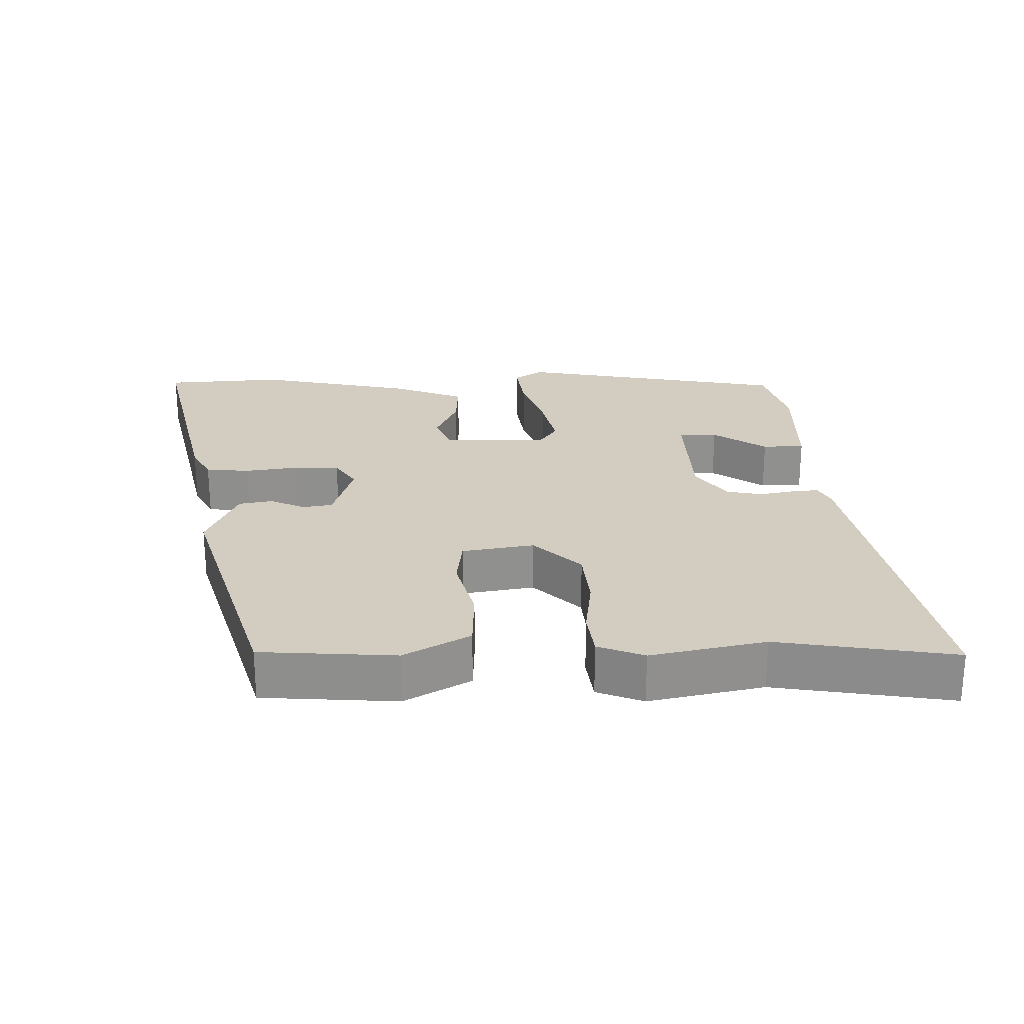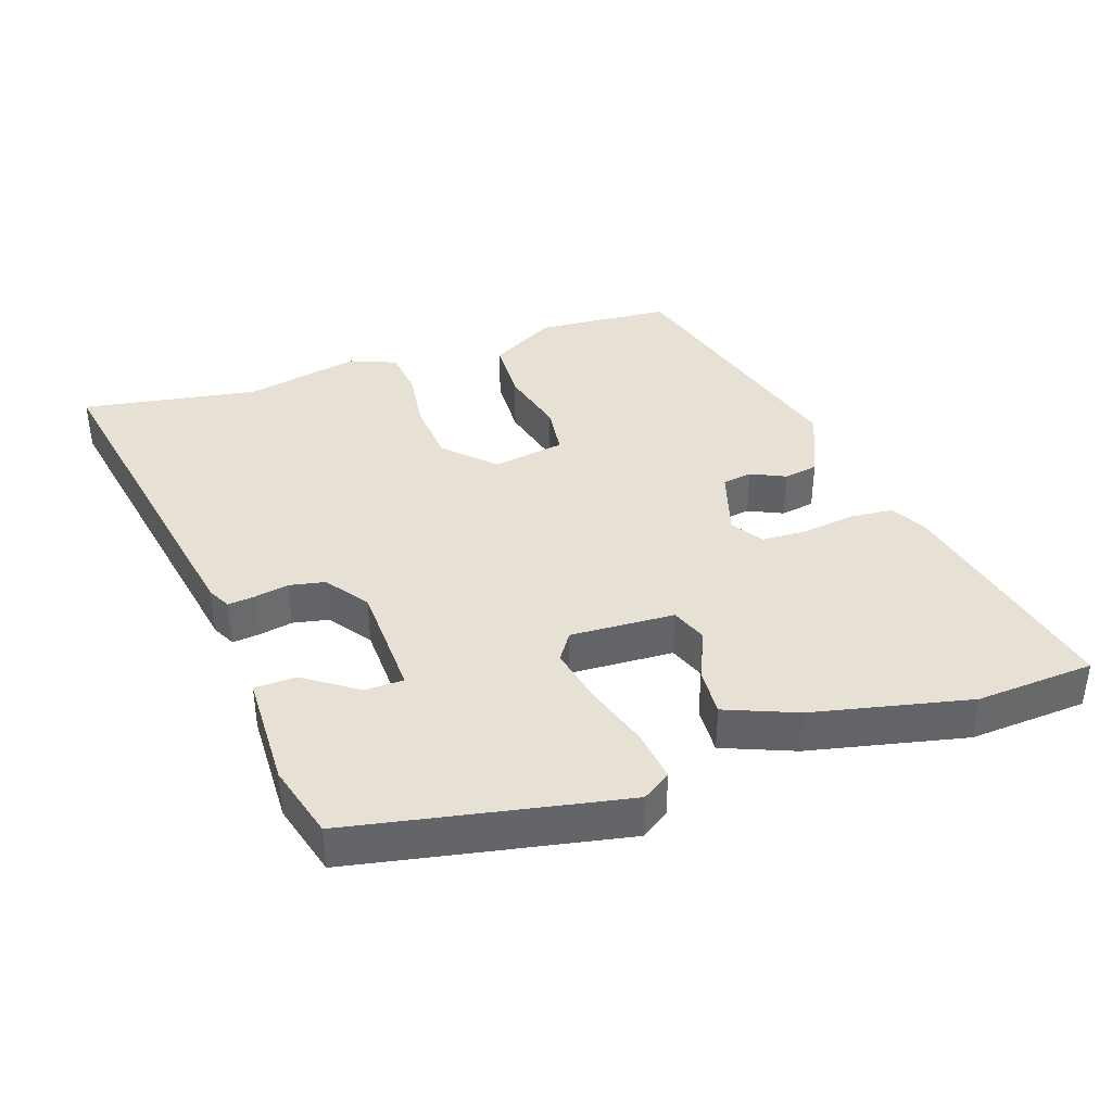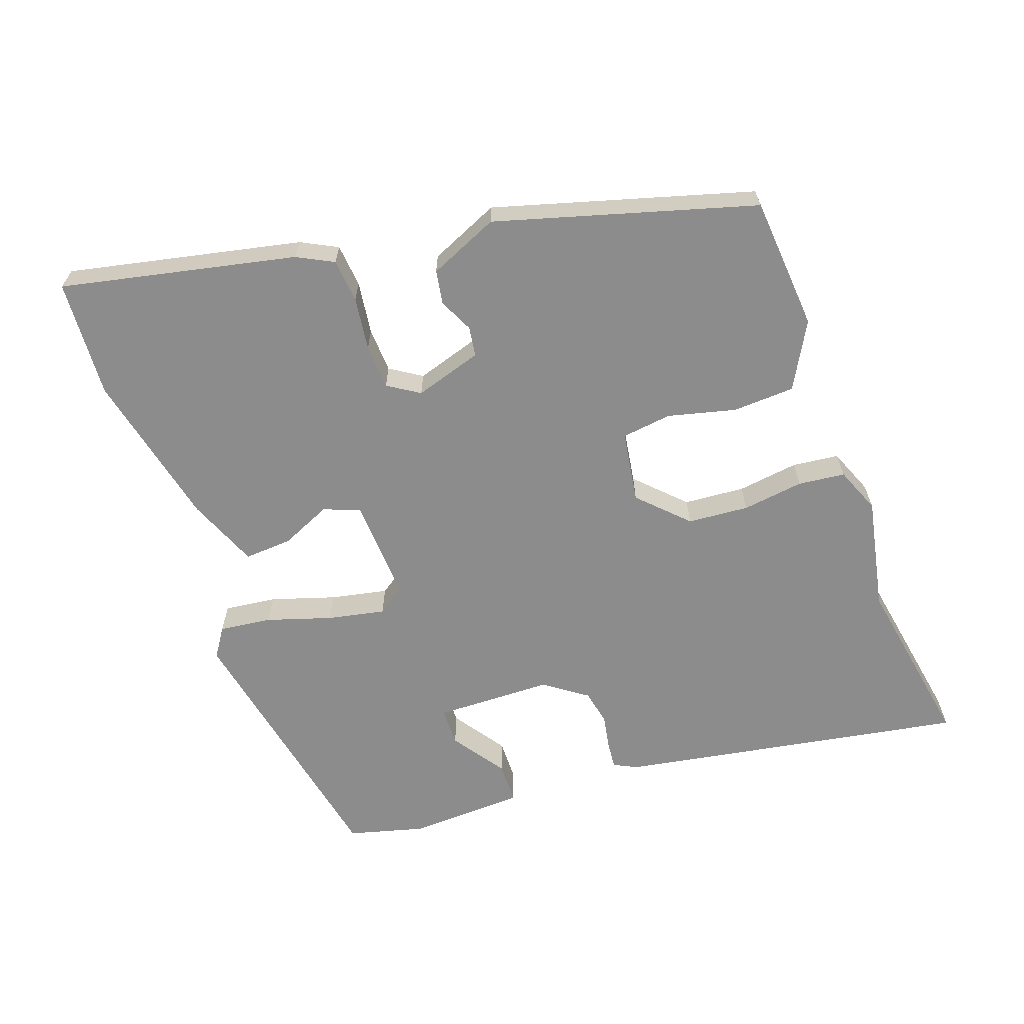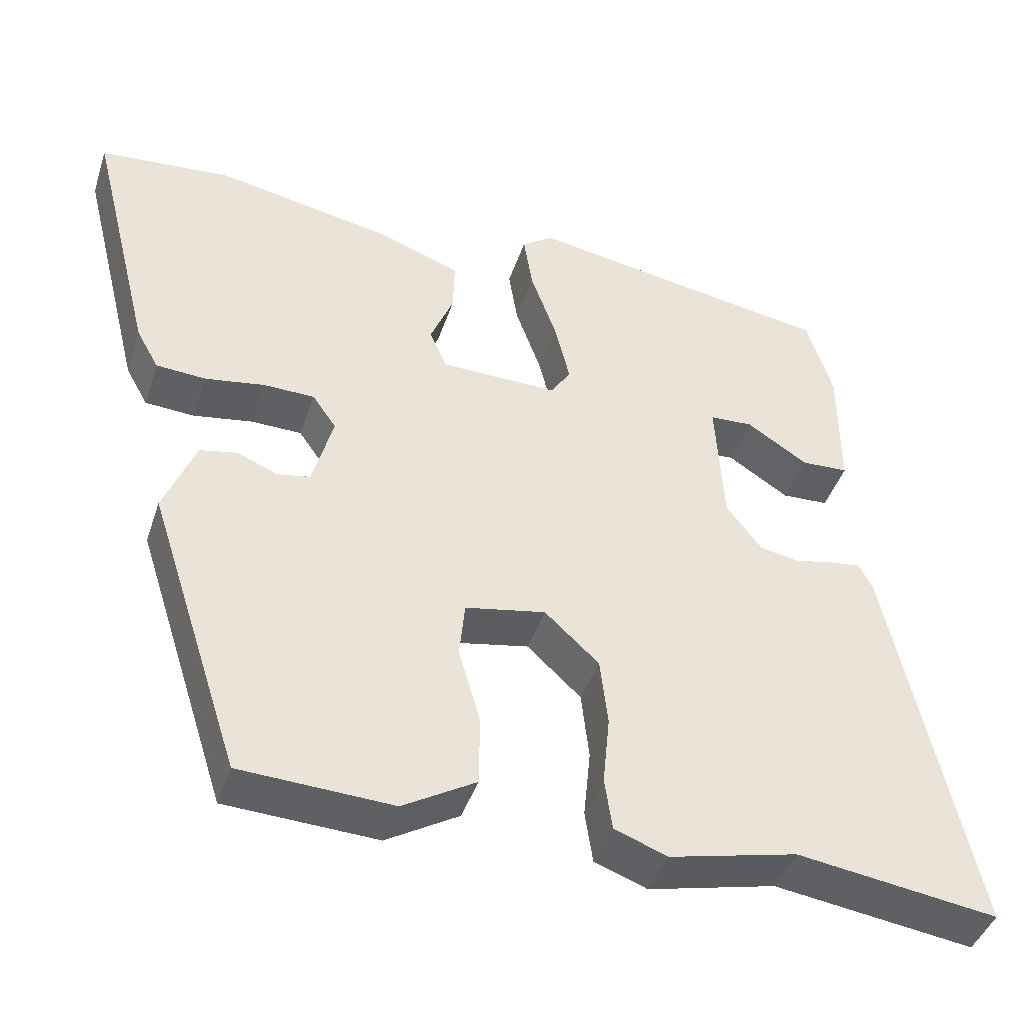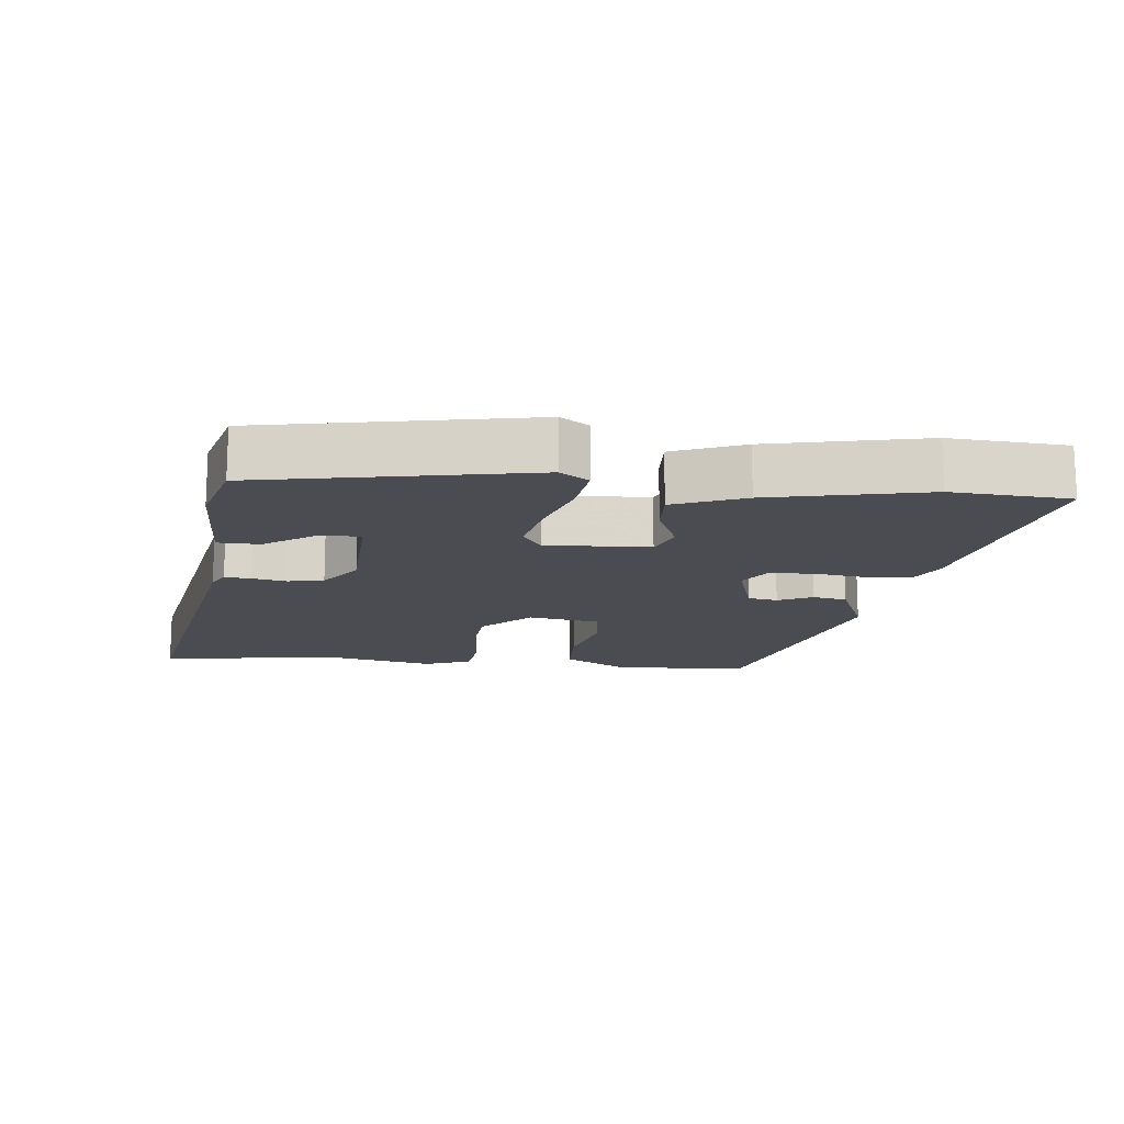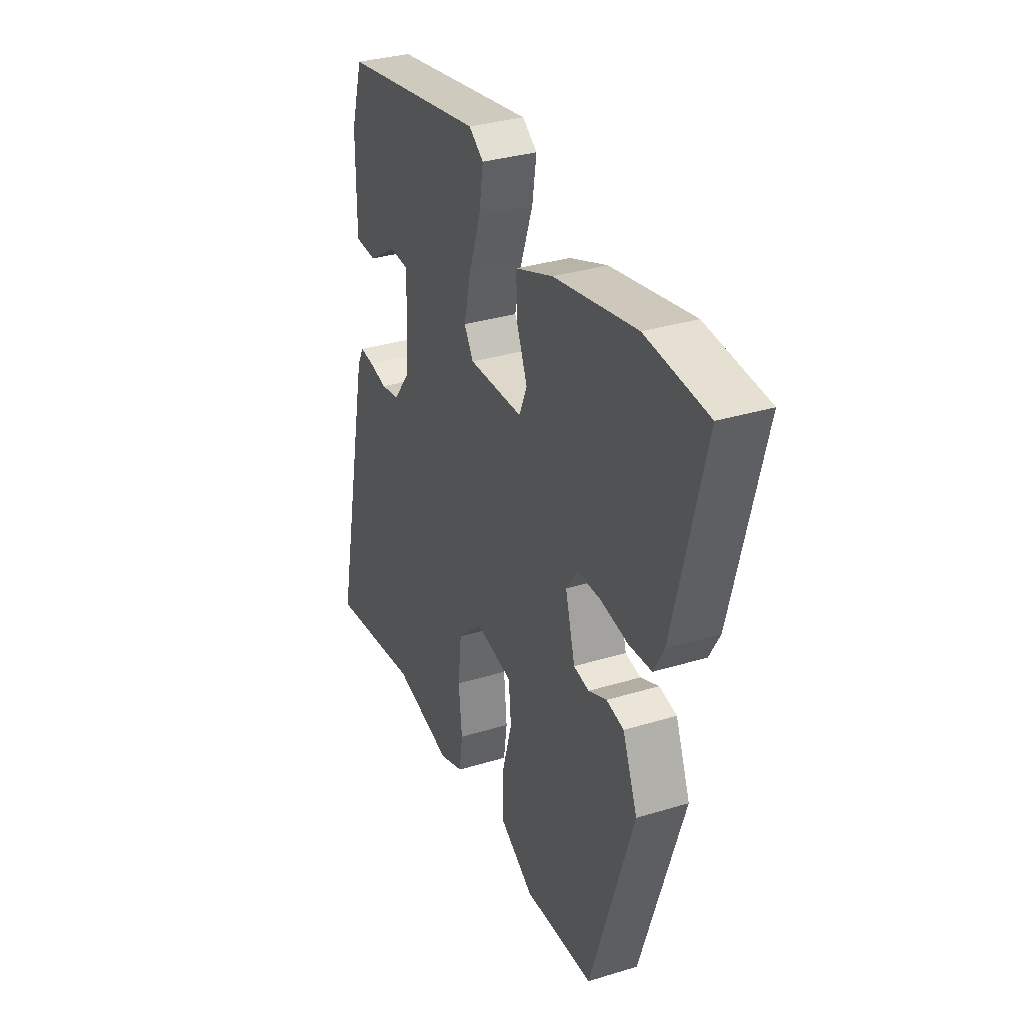
<metadata>
{"format":"obj","ext":"obj","renderer":"f3d","projection":"perspective","resolution":1024,"background":"white","views":[{"elev":24.7,"azim":-179.8,"up":"+Y"},{"elev":39.1,"azim":-17.2,"up":"+Y"},{"elev":-64.3,"azim":111.6,"up":"+Y"},{"elev":-43.2,"azim":162.1,"up":"+Z"},{"elev":-15.3,"azim":-4.7,"up":"+Y"},{"elev":32.8,"azim":67.1,"up":"+Z"}]}
</metadata>
<code>
v 0.435 0.07 0.506
v 0.607 0.07 0.49
v 0.522 0.07 0.151
v 0.493 0.07 0.099
v 0.429 0.07 0.095
v 0.352 0.07 0.108
v 0.286 0.07 0.107
v 0.255 0.07 0.062
v 0.282 0.07 -0.037
v 0.325 0.07 -0.045
v 0.376 0.07 -0.023
v 0.425 0.07 -0.033
v 0.466 0.07 -0.136
v 0.345 0.07 -0.509
v 0.149 0.07 -0.518
v 0.055 0.07 -0.462
v 0.054 0.07 -0.371
v 0.082 0.07 -0.273
v 0.075 0.07 -0.2
v -0.029 0.07 -0.18
v -0.099 0.07 -0.245
v -0.109 0.07 -0.334
v -0.1 0.07 -0.424
v -0.11 0.07 -0.492
v -0.178 0.07 -0.517
v -0.343 0.07 -0.478
v -0.601 0.07 -0.514
v -0.495 0.07 -0.011
v -0.477 0.07 0.022
v -0.438 0.07 0.017
v -0.388 0.07 0.006
v -0.336 0.07 0.015
v -0.29 0.07 0.075
v -0.28 0.07 0.246
v -0.336 0.07 0.249
v -0.415 0.07 0.198
v -0.476 0.07 0.201
v -0.476 0.07 0.371
v -0.443 0.07 0.48
v -0.045 0.07 0.546
v -0.004 0.07 0.517
v -0.016 0.07 0.441
v -0.049 0.07 0.348
v -0.069 0.07 0.265
v -0.043 0.07 0.224
v 0.109 0.07 0.227
v 0.131 0.07 0.279
v 0.101 0.07 0.353
v 0.099 0.07 0.423
v 0.204 0.07 0.462
v 0.435 0 0.506
v 0.607 0 0.49
v 0.522 0 0.151
v 0.493 0 0.099
v 0.429 0 0.095
v 0.352 0 0.108
v 0.286 0 0.107
v 0.255 0 0.062
v 0.282 0 -0.037
v 0.325 0 -0.045
v 0.376 0 -0.023
v 0.425 0 -0.033
v 0.466 0 -0.136
v 0.345 0 -0.509
v 0.149 0 -0.518
v 0.055 0 -0.462
v 0.054 0 -0.371
v 0.082 0 -0.273
v 0.075 0 -0.2
v -0.029 0 -0.18
v -0.099 0 -0.245
v -0.109 0 -0.334
v -0.1 0 -0.424
v -0.11 0 -0.492
v -0.178 0 -0.517
v -0.343 0 -0.478
v -0.601 0 -0.514
v -0.495 0 -0.011
v -0.477 0 0.022
v -0.438 0 0.017
v -0.388 0 0.006
v -0.336 0 0.015
v -0.29 0 0.075
v -0.28 0 0.246
v -0.336 0 0.249
v -0.415 0 0.198
v -0.476 0 0.201
v -0.476 0 0.371
v -0.443 0 0.48
v -0.045 0 0.546
v -0.004 0 0.517
v -0.016 0 0.441
v -0.049 0 0.348
v -0.069 0 0.265
v -0.043 0 0.224
v 0.109 0 0.227
v 0.131 0 0.279
v 0.101 0 0.353
v 0.099 0 0.423
v 0.204 0 0.462
f 47 48 49 50
f 47 50 1 2
f 46 47 2 3
f 45 46 3 4
f 40 41 42 43
f 40 43 44
f 39 40 44
f 38 39 44 45
f 35 36 37 38
f 34 35 38
f 28 29 30 31
f 26 27 28 31
f 26 31 32
f 25 26 32 33
f 22 23 24 25
f 21 22 25 33
f 15 16 17 18
f 15 18 19
f 14 15 19
f 13 14 19
f 10 11 12 13
f 9 10 13 19
f 8 9 19 20
f 45 4 5 6
f 45 6 7
f 34 38 45 7
f 20 21 33 34
f 7 8 20 34
f 100 99 98 97
f 52 51 100 97
f 53 52 97 96
f 54 53 96 95
f 93 92 91 90
f 94 93 90
f 94 90 89
f 95 94 89 88
f 88 87 86 85
f 88 85 84
f 81 80 79 78
f 81 78 77 76
f 82 81 76
f 83 82 76 75
f 75 74 73 72
f 83 75 72 71
f 68 67 66 65
f 69 68 65
f 69 65 64
f 69 64 63
f 63 62 61 60
f 69 63 60 59
f 70 69 59 58
f 56 55 54 95
f 57 56 95
f 57 95 88 84
f 84 83 71 70
f 84 70 58 57
f 1 51 52 2
f 2 52 53 3
f 3 53 54 4
f 4 54 55 5
f 5 55 56 6
f 6 56 57 7
f 7 57 58 8
f 8 58 59 9
f 9 59 60 10
f 10 60 61 11
f 11 61 62 12
f 12 62 63 13
f 13 63 64 14
f 14 64 65 15
f 15 65 66 16
f 16 66 67 17
f 17 67 68 18
f 18 68 69 19
f 19 69 70 20
f 20 70 71 21
f 21 71 72 22
f 22 72 73 23
f 23 73 74 24
f 24 74 75 25
f 25 75 76 26
f 26 76 77 27
f 27 77 78 28
f 28 78 79 29
f 29 79 80 30
f 30 80 81 31
f 31 81 82 32
f 32 82 83 33
f 33 83 84 34
f 34 84 85 35
f 35 85 86 36
f 36 86 87 37
f 37 87 88 38
f 38 88 89 39
f 39 89 90 40
f 40 90 91 41
f 41 91 92 42
f 42 92 93 43
f 43 93 94 44
f 44 94 95 45
f 45 95 96 46
f 46 96 97 47
f 47 97 98 48
f 48 98 99 49
f 49 99 100 50
f 50 100 51 1

</code>
